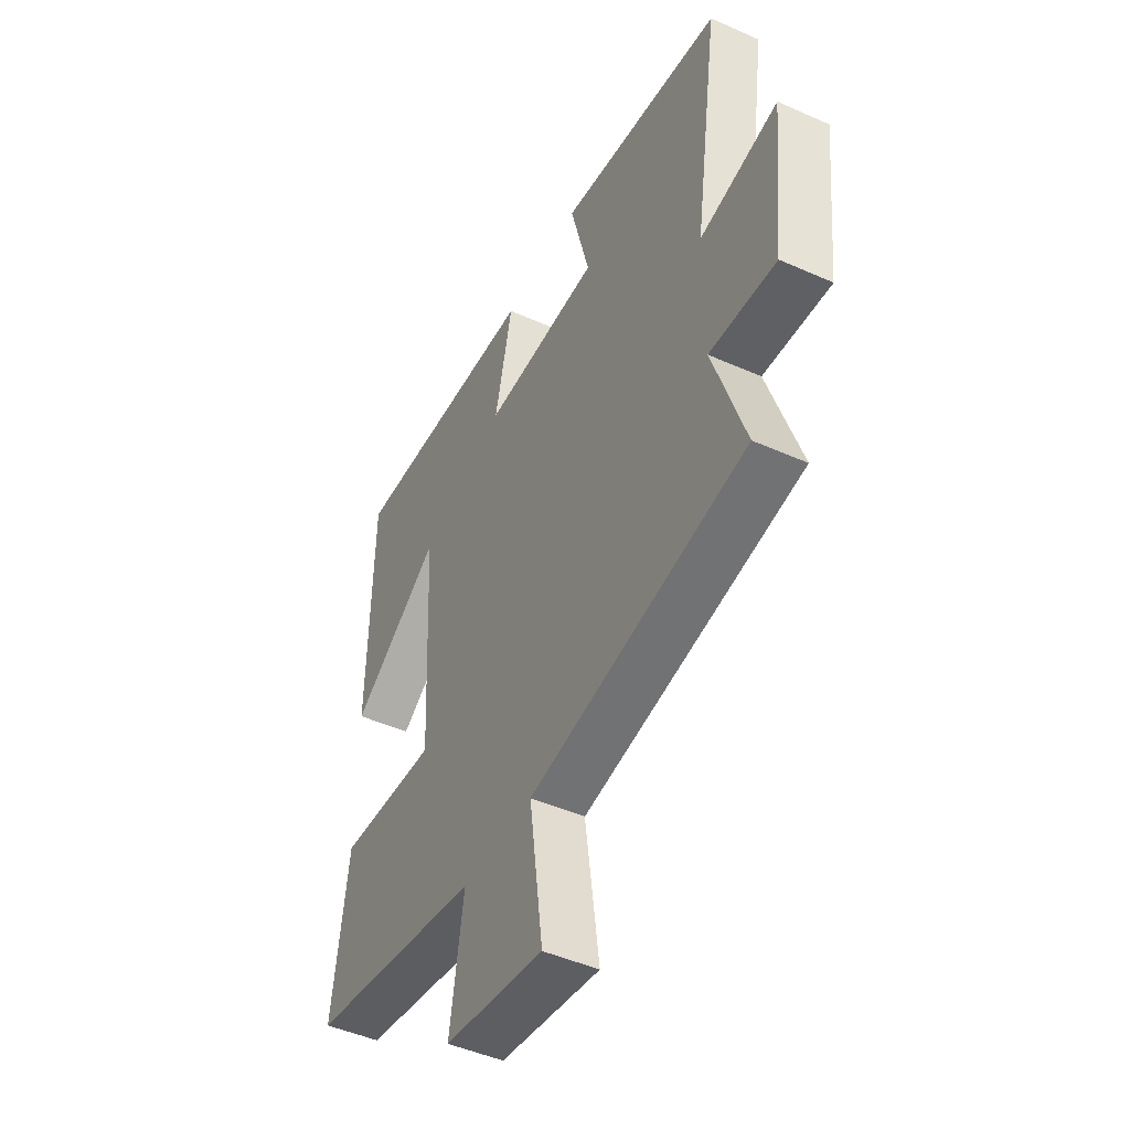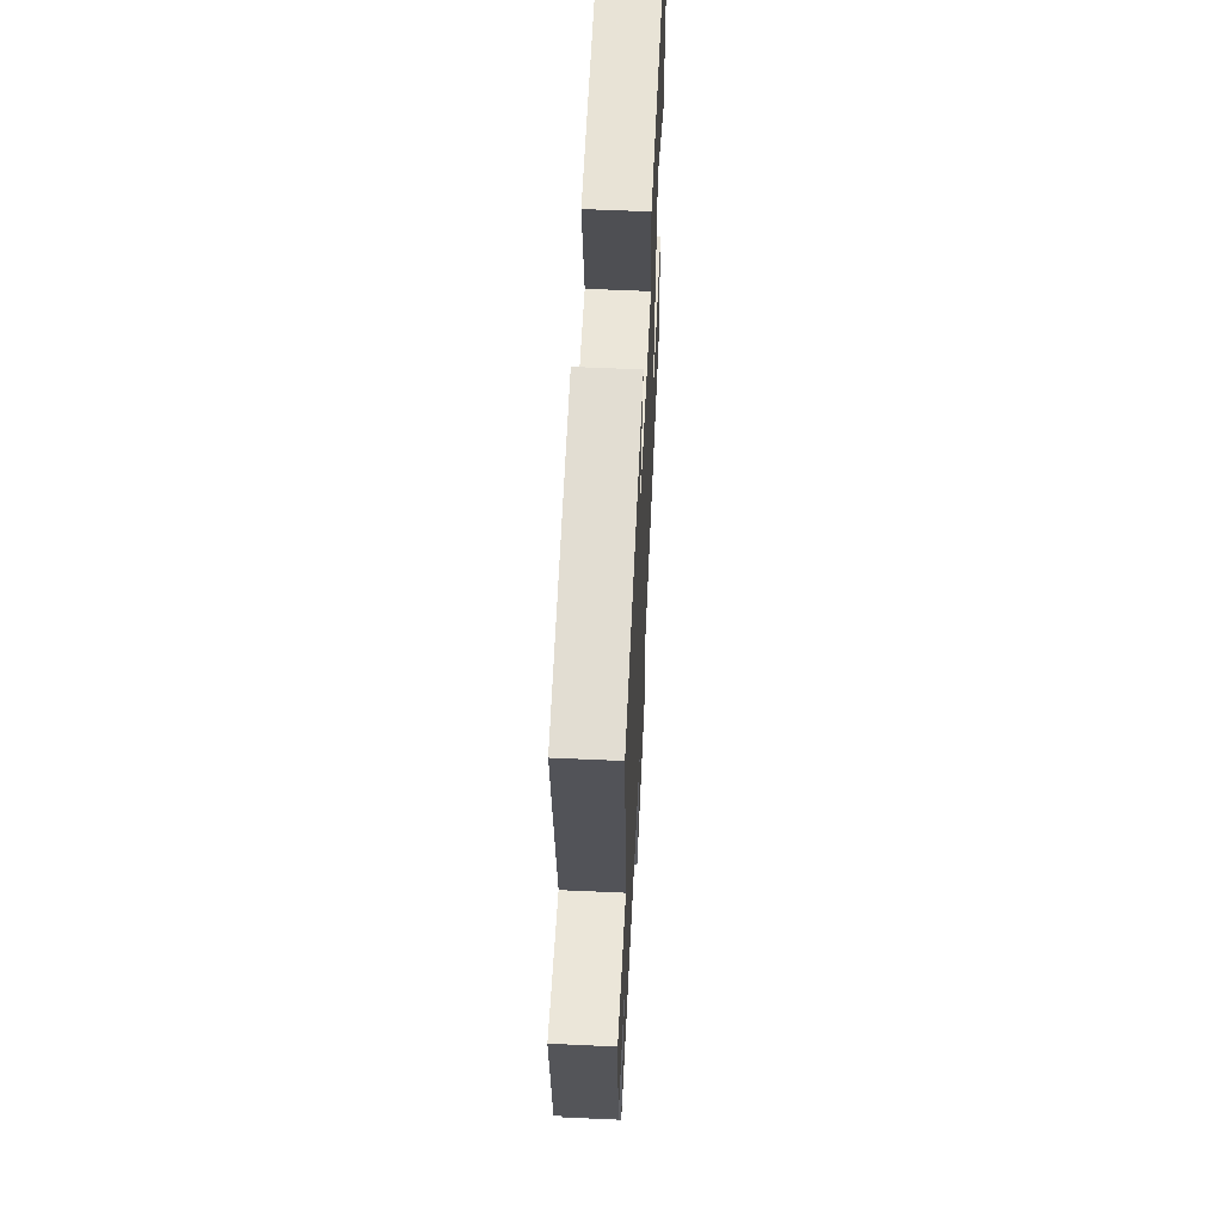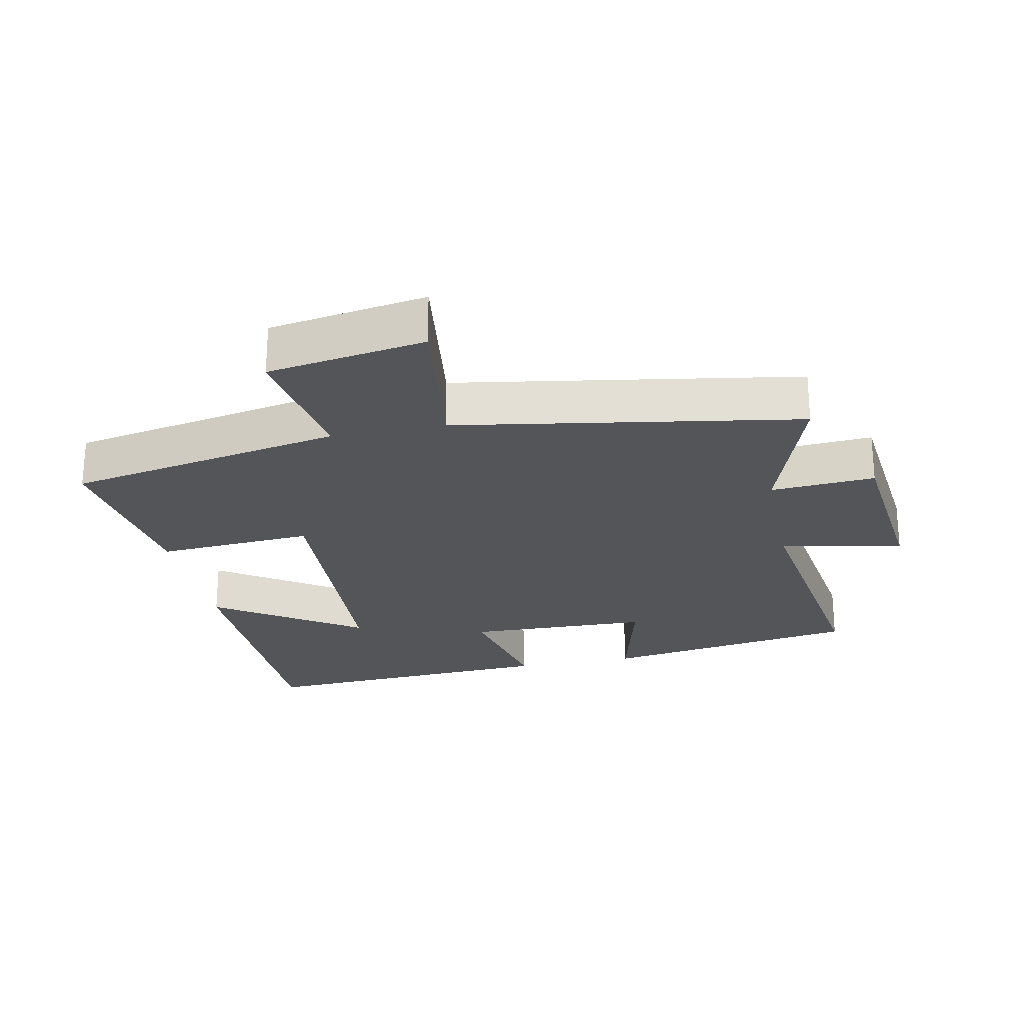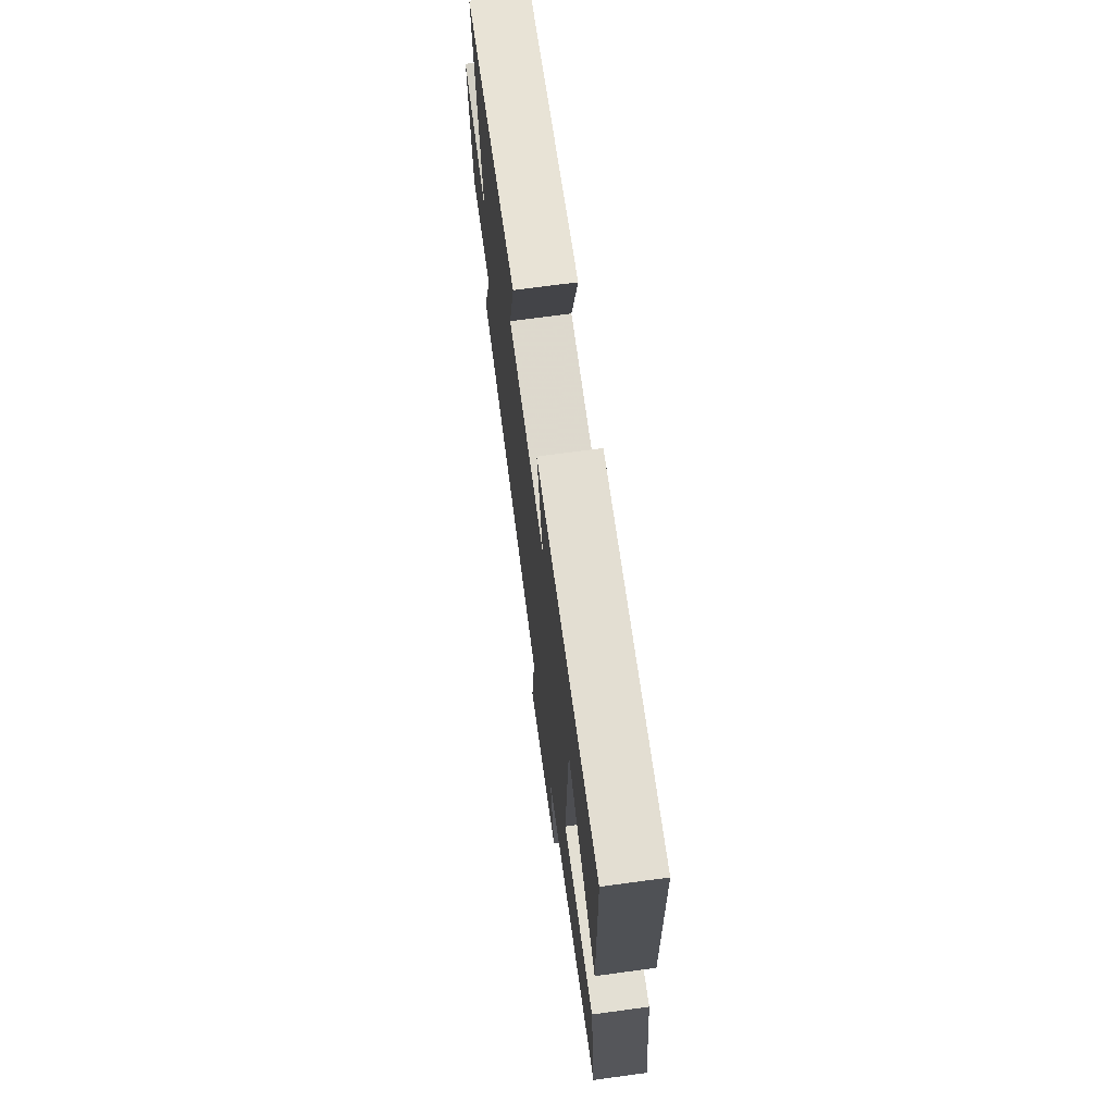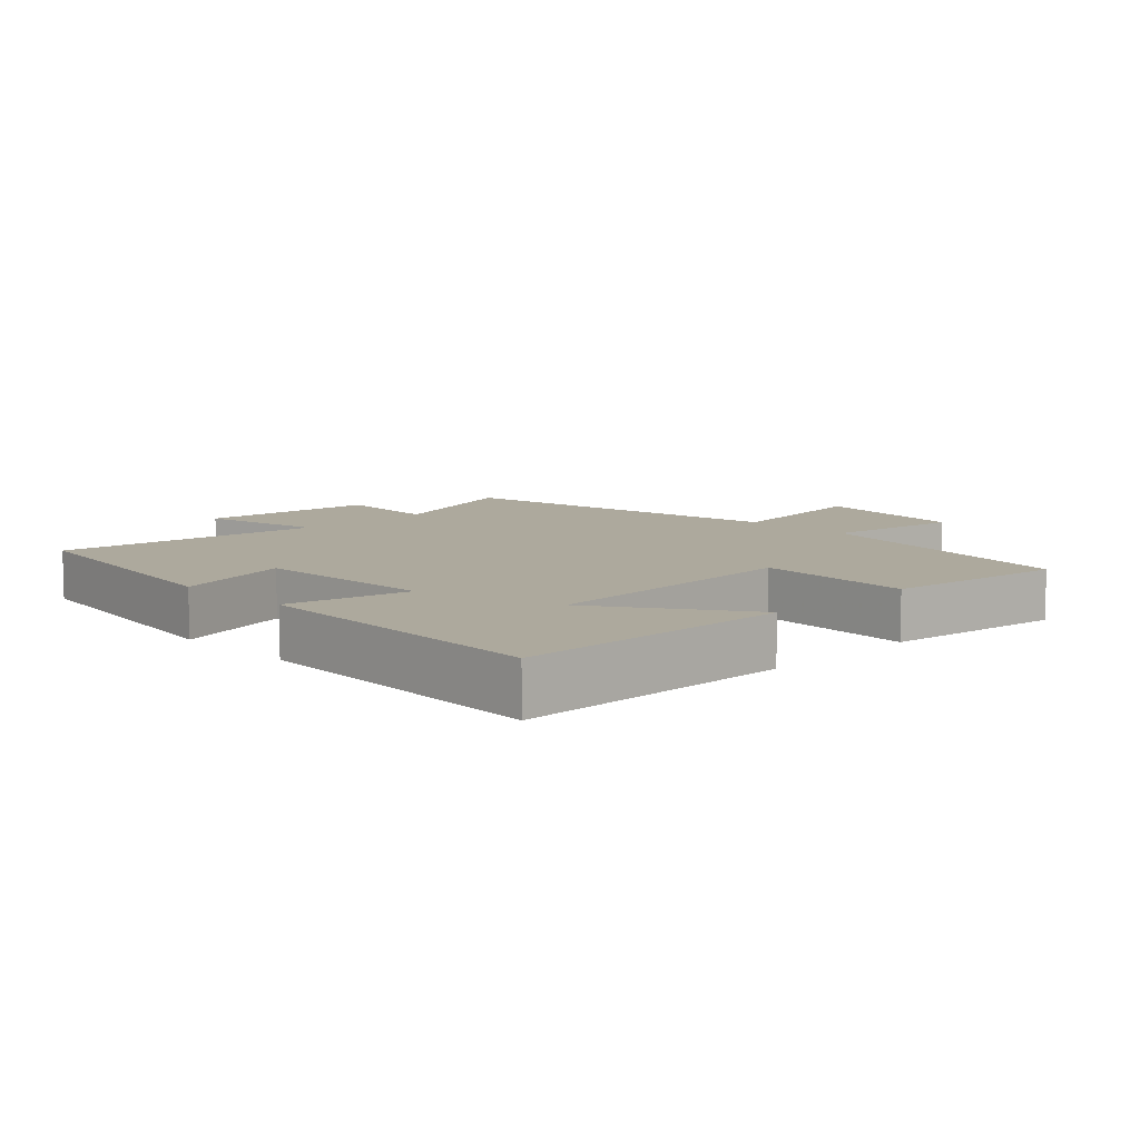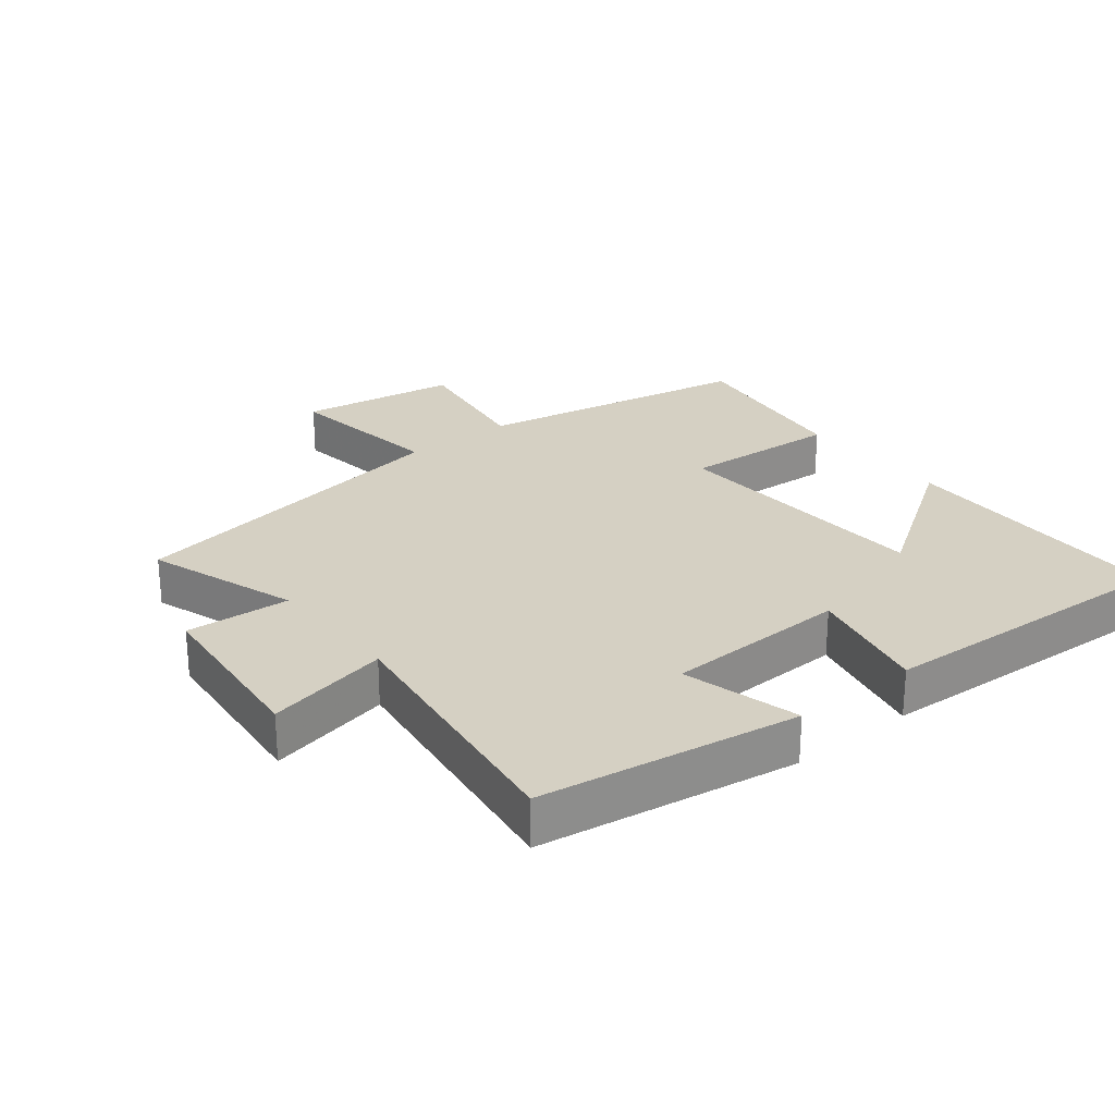
<metadata>
{"format":"obj","ext":"obj","renderer":"f3d","projection":"perspective","resolution":1024,"background":"white","views":[{"elev":-46.8,"azim":-116.9,"up":"+Z"},{"elev":59.3,"azim":-87.3,"up":"+Z"},{"elev":-24.7,"azim":-168.4,"up":"+Y"},{"elev":70.5,"azim":82.3,"up":"+Z"},{"elev":8.9,"azim":45.3,"up":"+Y"},{"elev":26.0,"azim":-38.8,"up":"+Y"}]}
</metadata>
<code>
v -0.558 0.07 0.439
v -0.165 0.07 0.5
v -0.211 0.07 0.321
v 0.069 0.07 0.313
v 0.027 0.07 0.5
v 0.492 0.07 0.525
v 0.5 0.07 0.102
v 0.281 0.07 0.248
v 0.261 0.07 -0.162
v 0.5 0.07 -0.146
v 0.538 0.07 -0.42
v 0.118 0.07 -0.5
v 0.151 0.07 -0.708
v -0.089 0.07 -0.746
v -0.056 0.07 -0.5
v -0.577 0.07 -0.413
v -0.5 0.07 -0.184
v -0.659 0.07 -0.195
v -0.687 0.07 0.075
v -0.5 0.07 0.036
v -0.558 0 0.439
v -0.165 0 0.5
v -0.211 0 0.321
v 0.069 0 0.313
v 0.027 0 0.5
v 0.492 0 0.525
v 0.5 0 0.102
v 0.281 0 0.248
v 0.261 0 -0.162
v 0.5 0 -0.146
v 0.538 0 -0.42
v 0.118 0 -0.5
v 0.151 0 -0.708
v -0.089 0 -0.746
v -0.056 0 -0.5
v -0.577 0 -0.413
v -0.5 0 -0.184
v -0.659 0 -0.195
v -0.687 0 0.075
v -0.5 0 0.036
f 17 18 19 20
f 15 16 17
f 15 17 20
f 12 13 14 15
f 9 10 11 12
f 8 9 12 15
f 5 6 7 8
f 4 5 8
f 3 4 8 15
f 20 1 2 3
f 3 15 20
f 40 39 38 37
f 37 36 35
f 40 37 35
f 35 34 33 32
f 32 31 30 29
f 35 32 29 28
f 28 27 26 25
f 28 25 24
f 35 28 24 23
f 23 22 21 40
f 40 35 23
f 1 21 22 2
f 2 22 23 3
f 3 23 24 4
f 4 24 25 5
f 5 25 26 6
f 6 26 27 7
f 7 27 28 8
f 8 28 29 9
f 9 29 30 10
f 10 30 31 11
f 11 31 32 12
f 12 32 33 13
f 13 33 34 14
f 14 34 35 15
f 15 35 36 16
f 16 36 37 17
f 17 37 38 18
f 18 38 39 19
f 19 39 40 20
f 20 40 21 1

</code>
